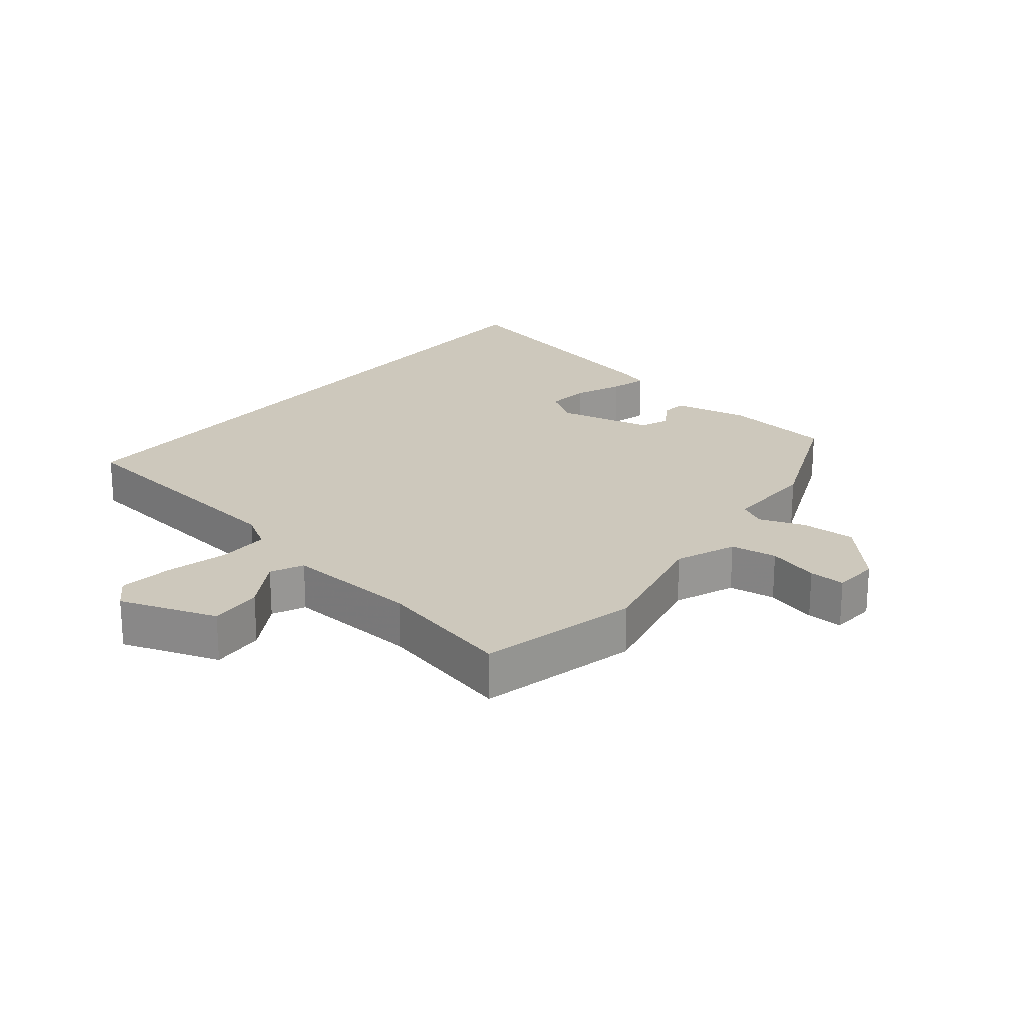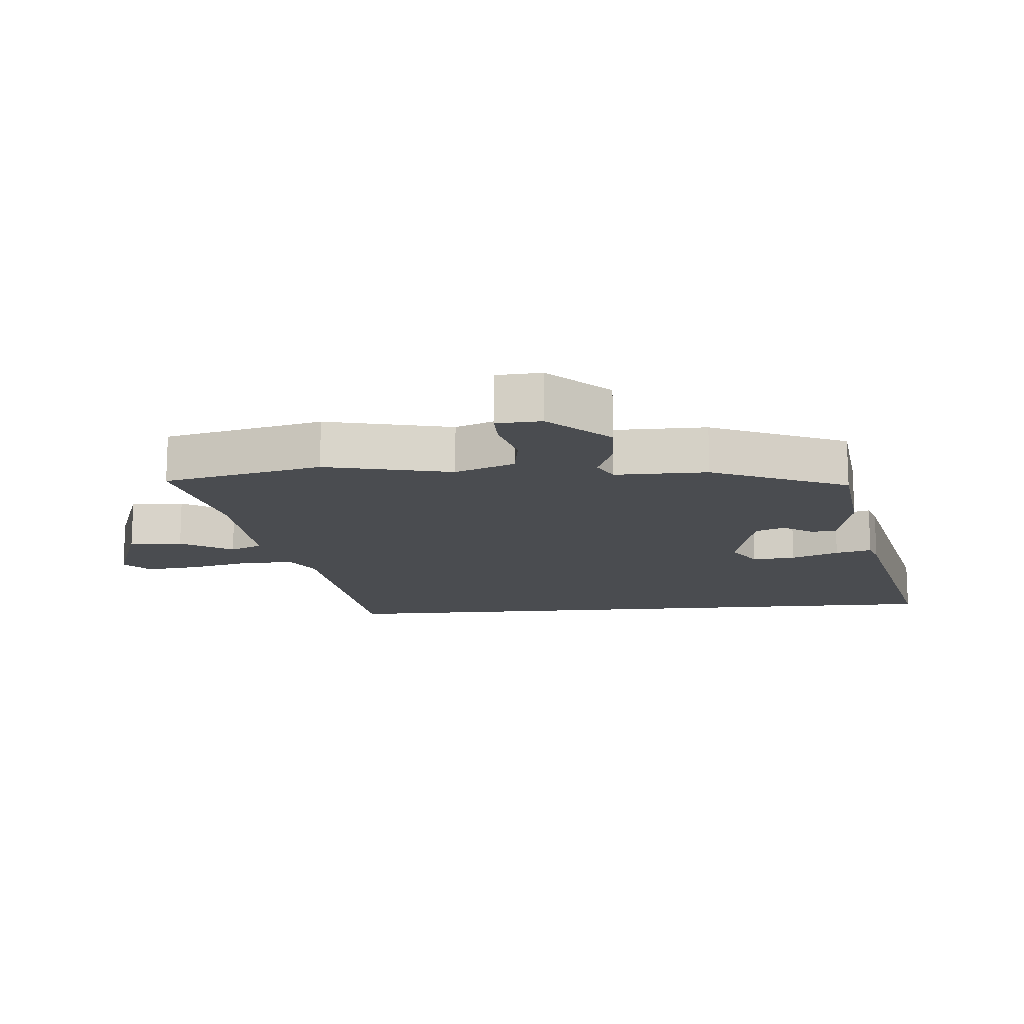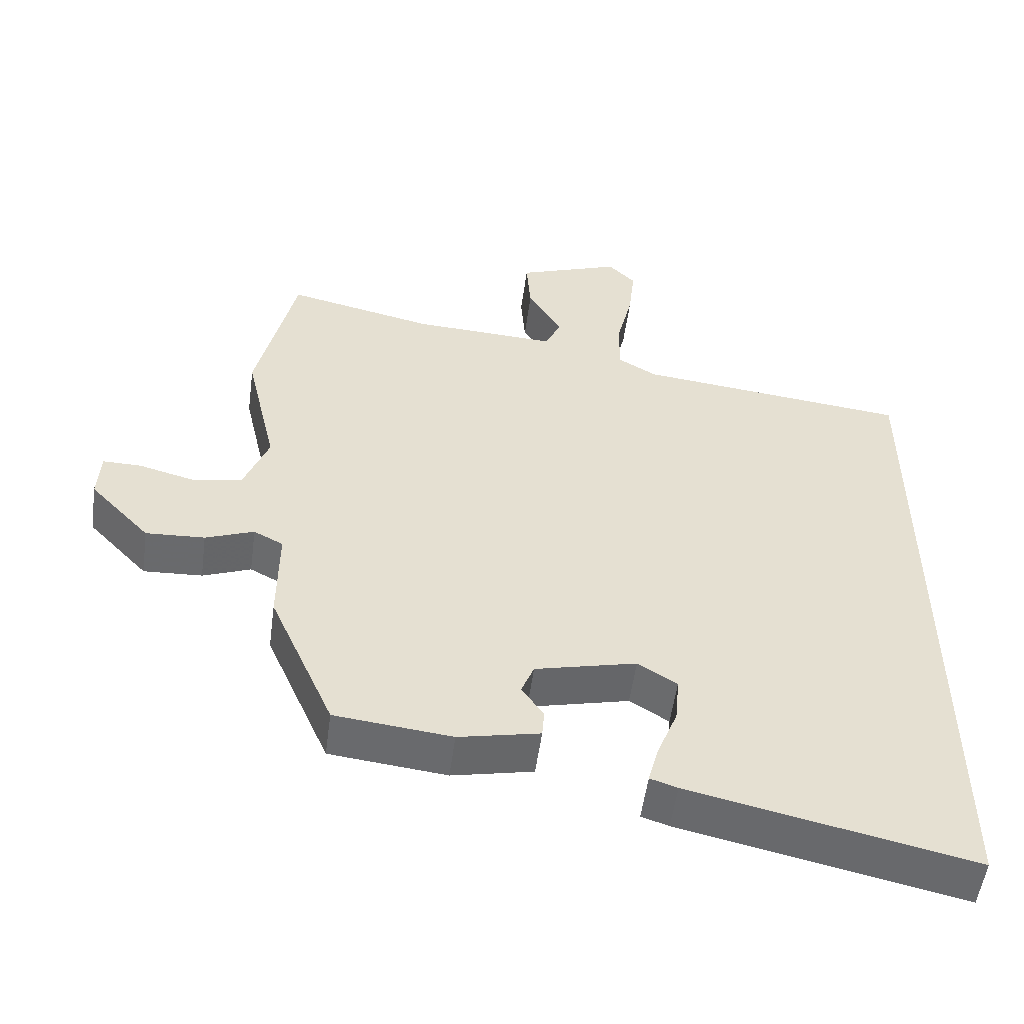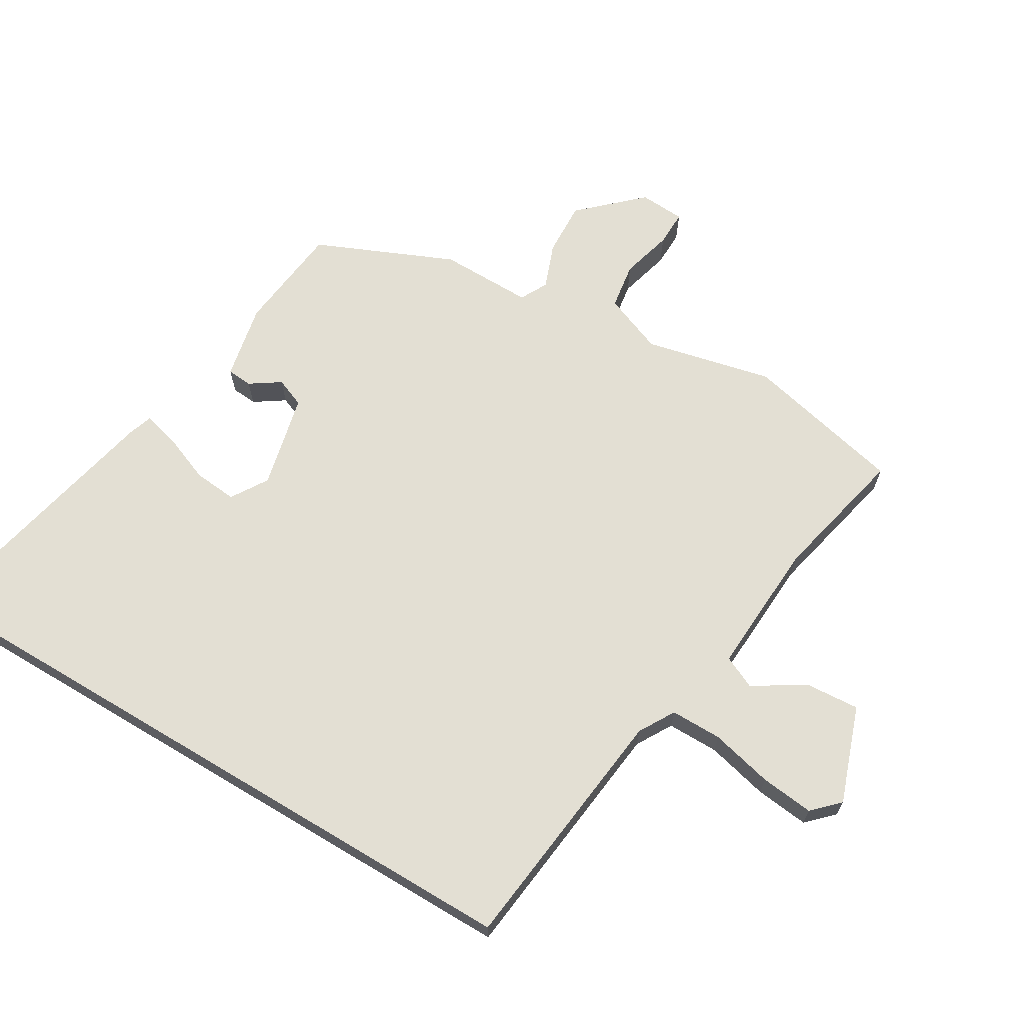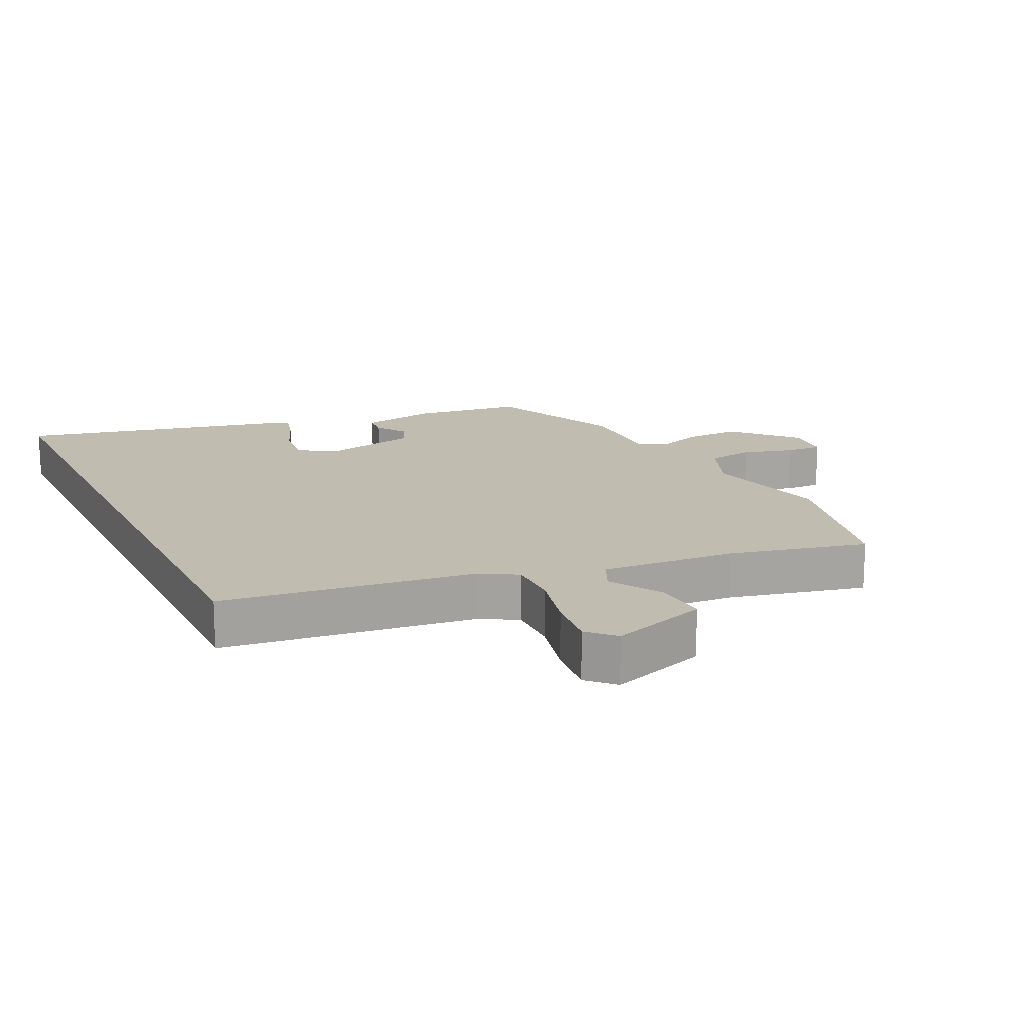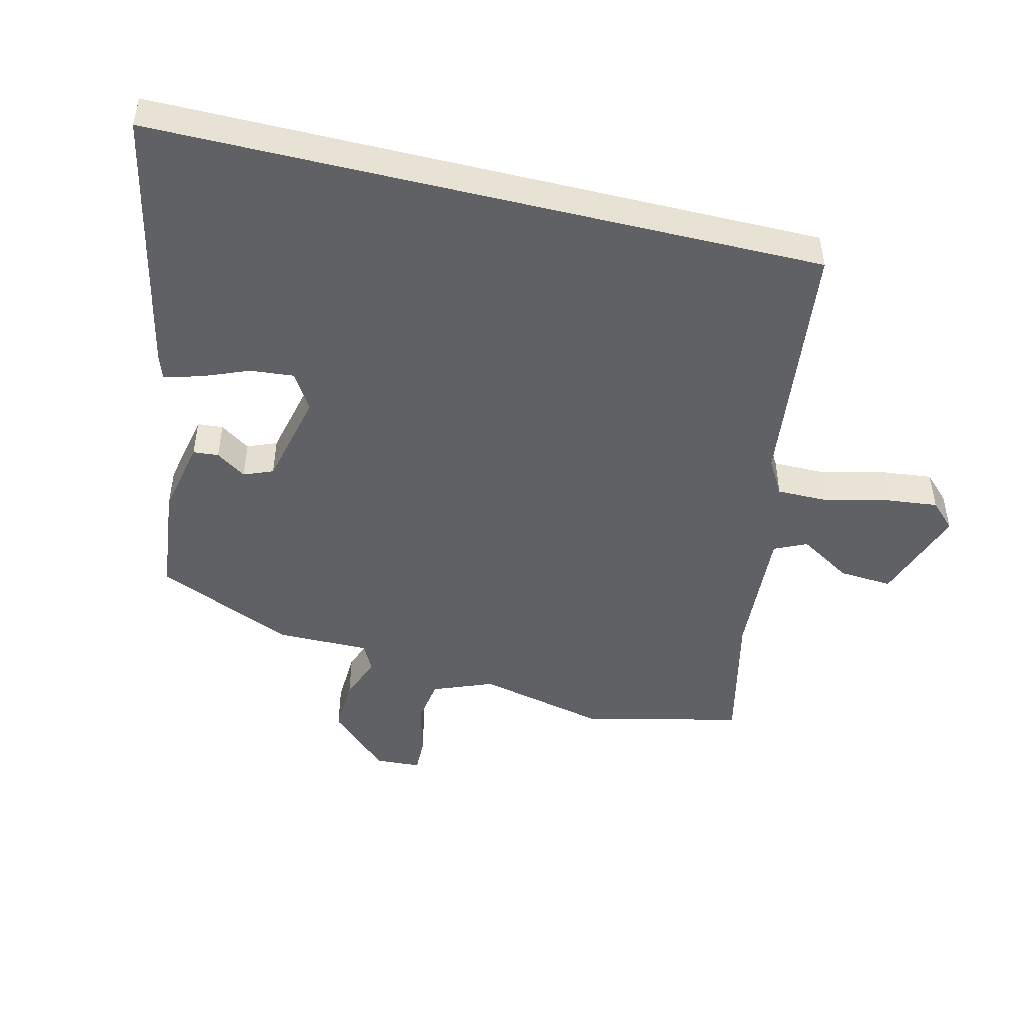
<metadata>
{"format":"obj","ext":"obj","renderer":"f3d","projection":"perspective","resolution":1024,"background":"white","views":[{"elev":22.1,"azim":39.4,"up":"+Y"},{"elev":-14.7,"azim":95.1,"up":"+Y"},{"elev":-53.1,"azim":172.4,"up":"+Z"},{"elev":67.0,"azim":-59.1,"up":"+Y"},{"elev":16.5,"azim":-25.3,"up":"+Y"},{"elev":-48.0,"azim":-103.6,"up":"+Y"}]}
</metadata>
<code>
v 0.366 0.07 -0.451
v 0.199 0.07 -0.47
v 0.083 0.07 -0.446
v 0.08 0.07 -0.407
v 0.111 0.07 -0.361
v 0.093 0.07 -0.316
v -0.052 0.07 -0.282
v -0.108 0.07 -0.317
v -0.102 0.07 -0.384
v -0.073 0.07 -0.457
v -0.058 0.07 -0.513
v -0.097 0.07 -0.526
v -0.5 0.07 -0.614
v -0.5 0.07 0.413
v -0.112 0.07 0.457
v -0.057 0.07 0.489
v -0.057 0.07 0.568
v -0.08 0.07 0.664
v -0.089 0.07 0.746
v -0.05 0.07 0.785
v 0.098 0.07 0.732
v 0.092 0.07 0.65
v 0.043 0.07 0.57
v 0.066 0.07 0.52
v 0.272 0.07 0.531
v 0.482 0.07 0.578
v 0.538 0.07 0.333
v 0.493 0.07 0.137
v 0.529 0.07 0.045
v 0.6 0.07 0.034
v 0.679 0.07 0.055
v 0.734 0.07 0.056
v 0.738 0.07 -0.014
v 0.652 0.07 -0.105
v 0.568 0.07 -0.101
v 0.499 0.07 -0.075
v 0.457 0.07 -0.097
v 0.458 0.07 -0.24
v 0.366 0 -0.451
v 0.199 0 -0.47
v 0.083 0 -0.446
v 0.08 0 -0.407
v 0.111 0 -0.361
v 0.093 0 -0.316
v -0.052 0 -0.282
v -0.108 0 -0.317
v -0.102 0 -0.384
v -0.073 0 -0.457
v -0.058 0 -0.513
v -0.097 0 -0.526
v -0.5 0 -0.614
v -0.5 0 0.413
v -0.112 0 0.457
v -0.057 0 0.489
v -0.057 0 0.568
v -0.08 0 0.664
v -0.089 0 0.746
v -0.05 0 0.785
v 0.098 0 0.732
v 0.092 0 0.65
v 0.043 0 0.57
v 0.066 0 0.52
v 0.272 0 0.531
v 0.482 0 0.578
v 0.538 0 0.333
v 0.493 0 0.137
v 0.529 0 0.045
v 0.6 0 0.034
v 0.679 0 0.055
v 0.734 0 0.056
v 0.738 0 -0.014
v 0.652 0 -0.105
v 0.568 0 -0.101
v 0.499 0 -0.075
v 0.457 0 -0.097
v 0.458 0 -0.24
f 3 4 5
f 2 3 5
f 1 2 5
f 38 1 5
f 37 38 5
f 34 35 36
f 33 34 36
f 32 33 36
f 31 32 36
f 30 31 36
f 29 30 36 37
f 37 5 6
f 29 37 6
f 28 29 6
f 28 6 7
f 27 28 7
f 26 27 7
f 25 26 7
f 21 22 23
f 20 21 23
f 19 20 23
f 18 19 23
f 17 18 23
f 16 17 23 24
f 25 7 8
f 24 25 8
f 16 24 8
f 15 16 8
f 12 13 14
f 11 12 14
f 10 11 14
f 9 10 14
f 8 9 14
f 8 14 15
f 43 42 41
f 43 41 40
f 43 40 39
f 43 39 76
f 43 76 75
f 74 73 72
f 74 72 71
f 74 71 70
f 74 70 69
f 74 69 68
f 75 74 68 67
f 44 43 75
f 44 75 67
f 44 67 66
f 45 44 66
f 45 66 65
f 45 65 64
f 45 64 63
f 61 60 59
f 61 59 58
f 61 58 57
f 61 57 56
f 61 56 55
f 62 61 55 54
f 46 45 63
f 46 63 62
f 46 62 54
f 46 54 53
f 52 51 50
f 52 50 49
f 52 49 48
f 52 48 47
f 52 47 46
f 53 52 46
f 1 39 40 2
f 2 40 41 3
f 3 41 42 4
f 4 42 43 5
f 5 43 44 6
f 6 44 45 7
f 7 45 46 8
f 8 46 47 9
f 9 47 48 10
f 10 48 49 11
f 11 49 50 12
f 12 50 51 13
f 13 51 52 14
f 14 52 53 15
f 15 53 54 16
f 16 54 55 17
f 17 55 56 18
f 18 56 57 19
f 19 57 58 20
f 20 58 59 21
f 21 59 60 22
f 22 60 61 23
f 23 61 62 24
f 24 62 63 25
f 25 63 64 26
f 26 64 65 27
f 27 65 66 28
f 28 66 67 29
f 29 67 68 30
f 30 68 69 31
f 31 69 70 32
f 32 70 71 33
f 33 71 72 34
f 34 72 73 35
f 35 73 74 36
f 36 74 75 37
f 37 75 76 38
f 38 76 39 1

</code>
